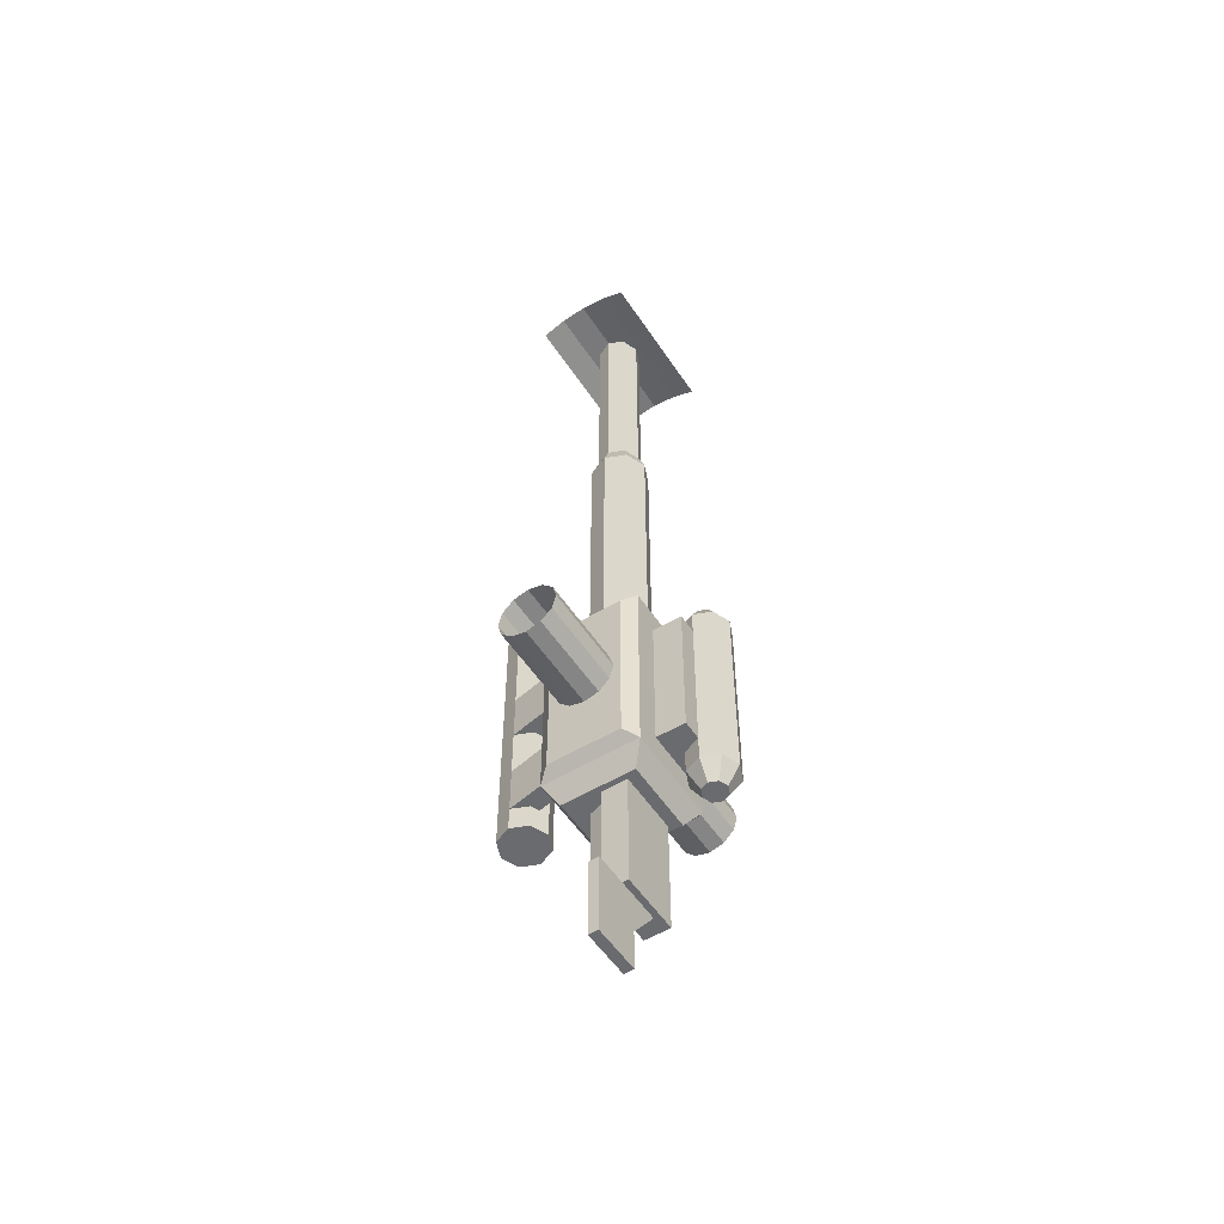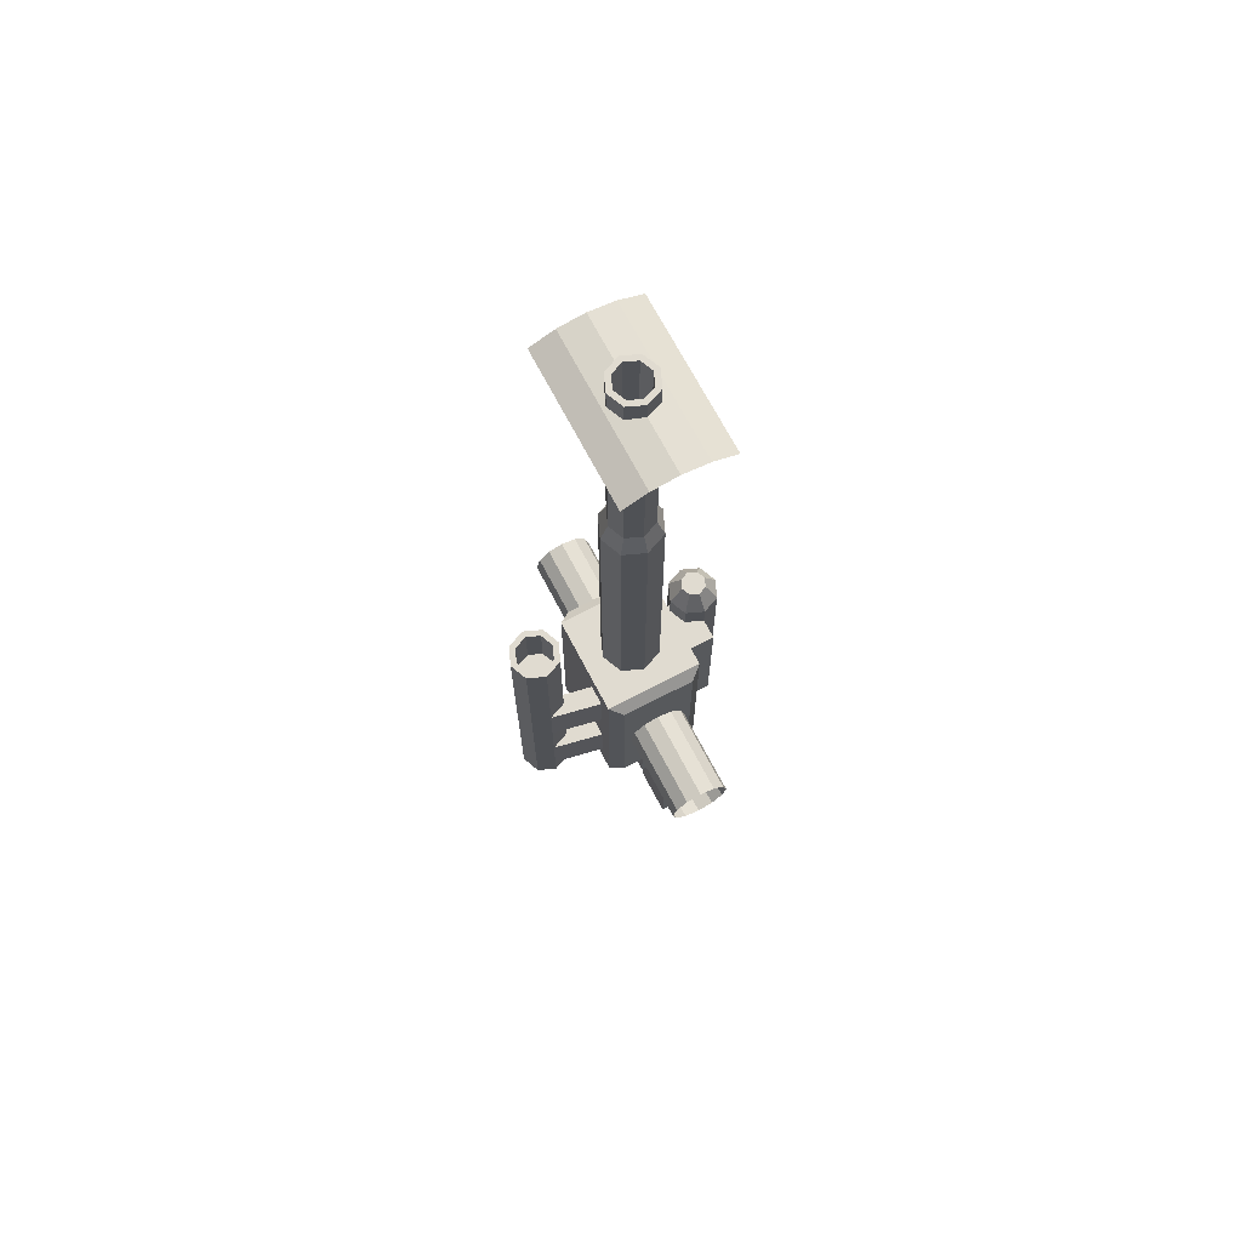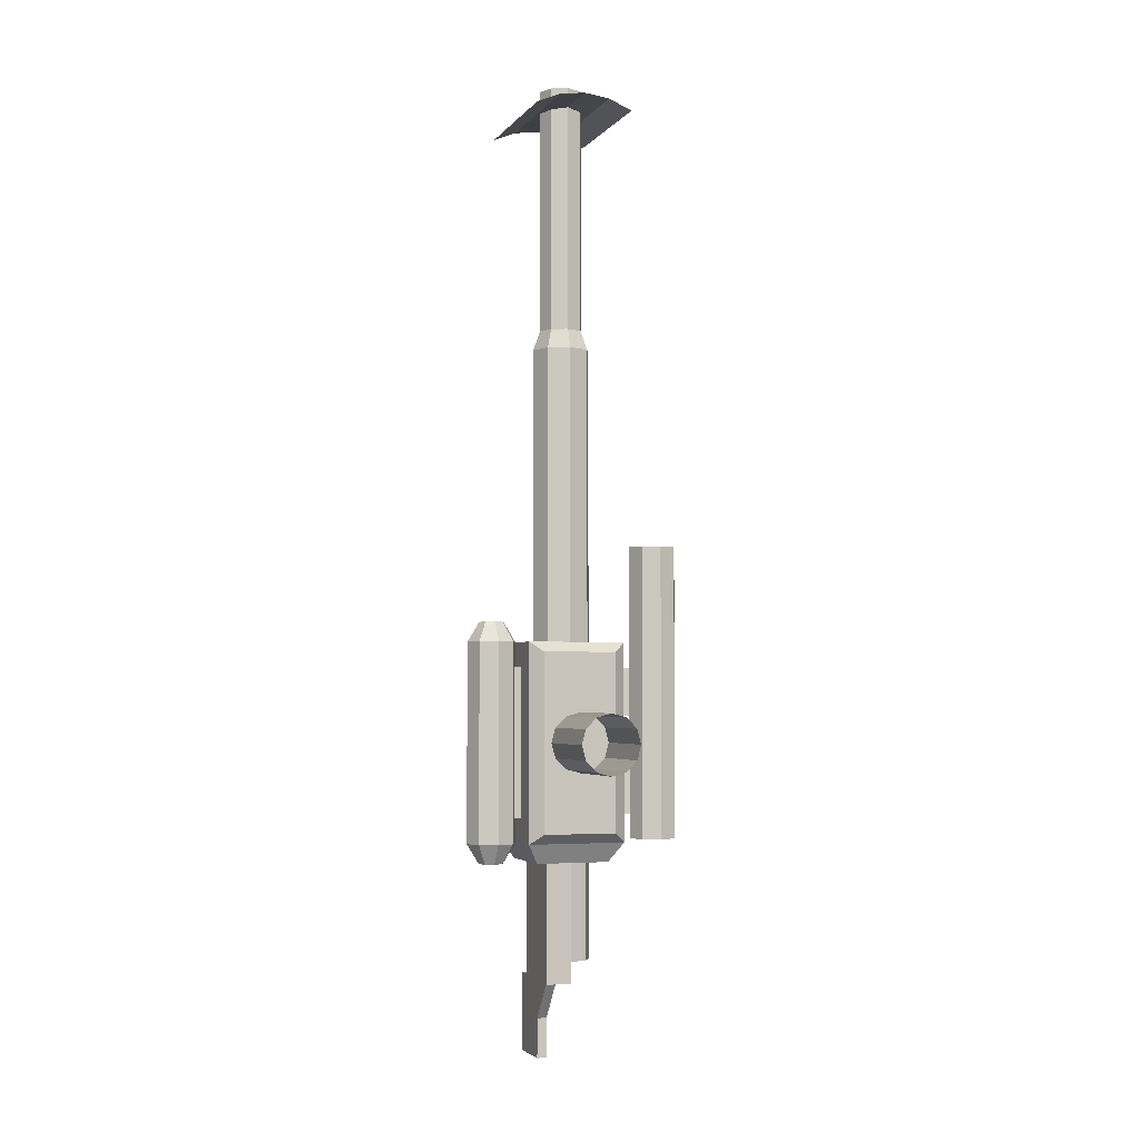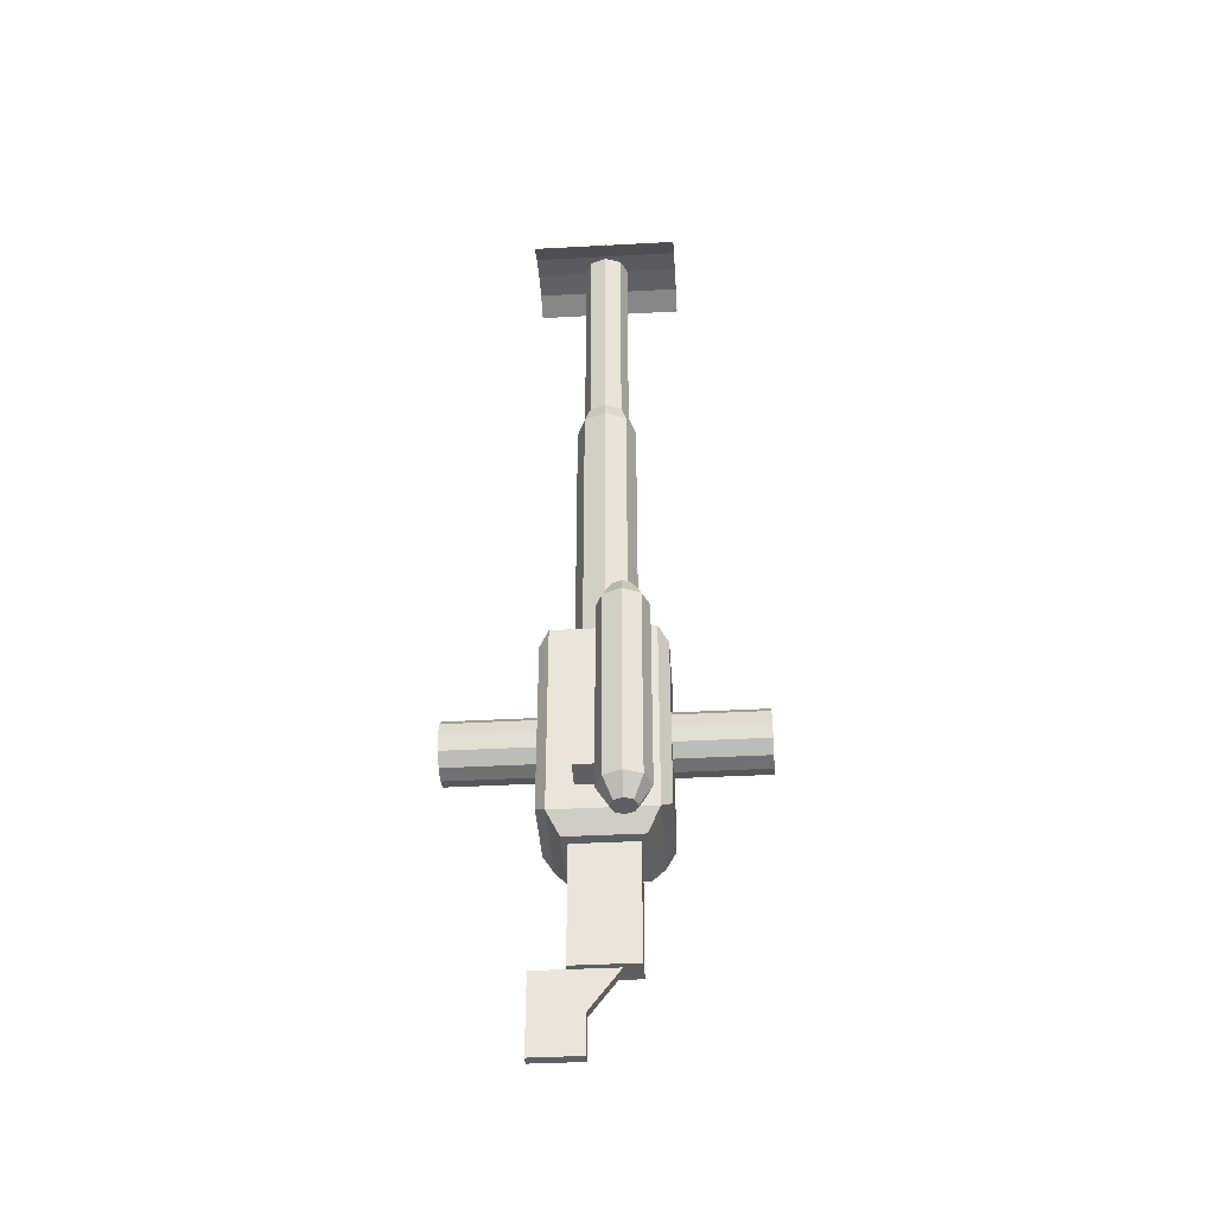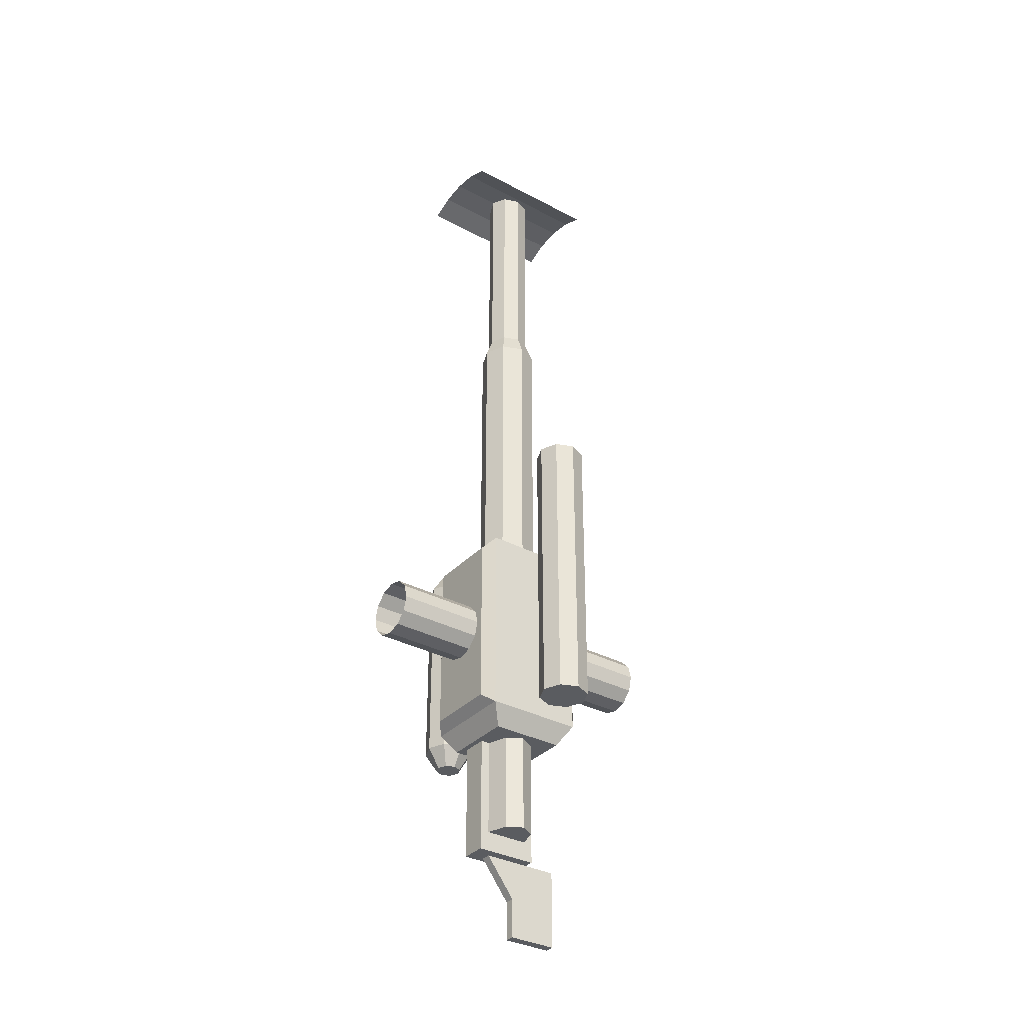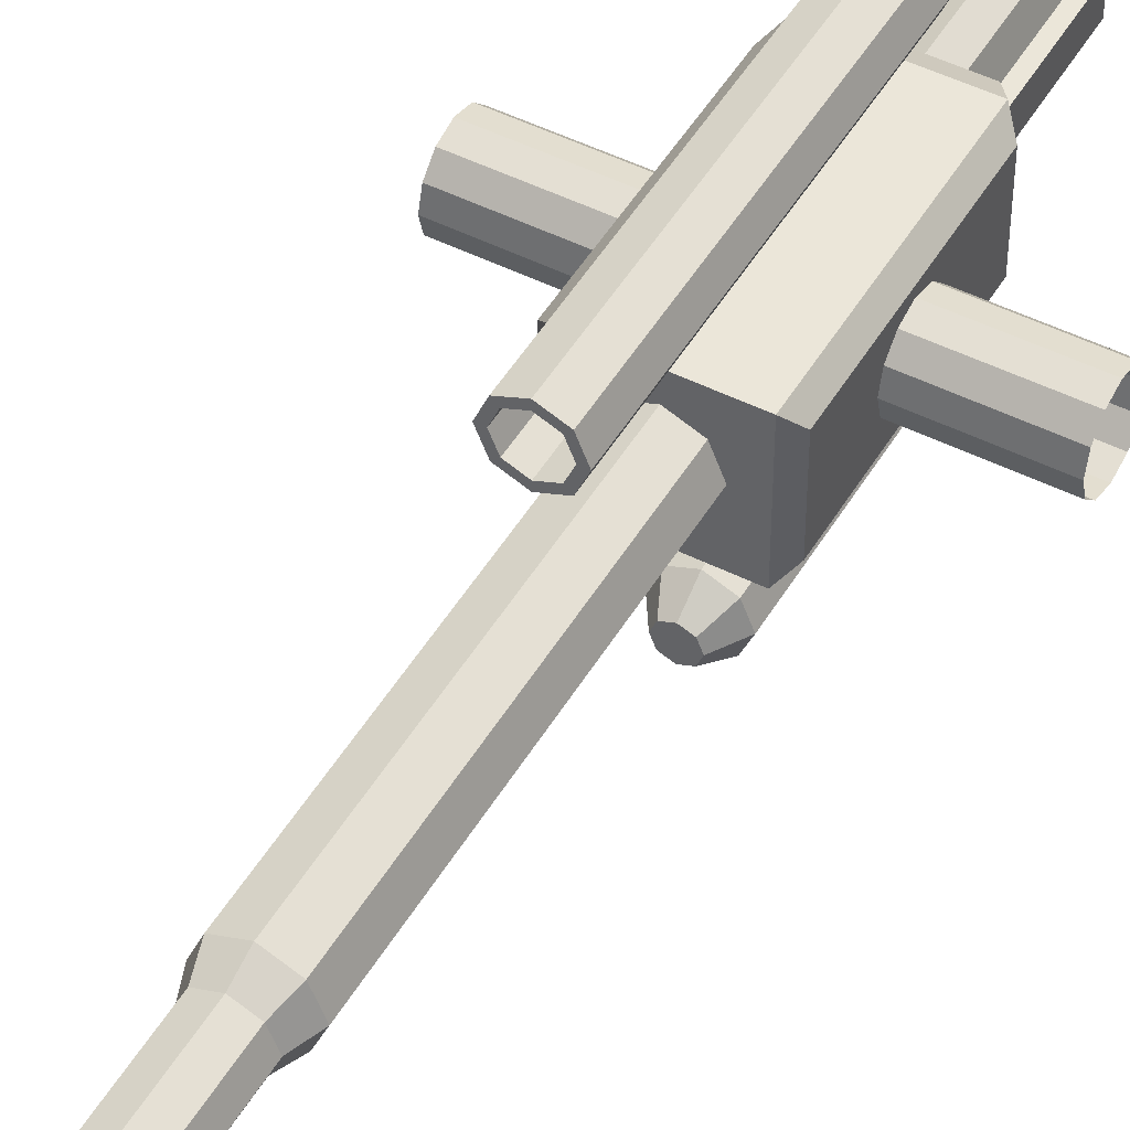
<metadata>
{"format":"obj","ext":"obj","renderer":"f3d","projection":"perspective","resolution":1024,"background":"white","views":[{"elev":-53.4,"azim":-57.3,"up":"+Z"},{"elev":69.8,"azim":-117.6,"up":"+Z"},{"elev":-3.5,"azim":70.9,"up":"+Z"},{"elev":-40.2,"azim":3.8,"up":"+Z"},{"elev":-33.8,"azim":144.1,"up":"+Z"},{"elev":48.3,"azim":29.3,"up":"+Y"}]}
</metadata>
<code>
o Cube.001_Cube.002
v -0.25 -0.25 0.5
v -0.25 0.25 0.5
v -0.25 -0.25 -0.5
v -0.25 0.25 -0.5
v 0.25 -0.25 0.5
v 0.25 0.25 0.5
v 0.25 -0.25 -0.5
v 0.25 0.25 -0.5
v -0.125 -0.25 0.375
v -0.125 -0.25 -0.375
v -0.75 -0 -0.15
v 0.75 0 -0.15
v -0.75 -0.075 -0.1299
v 0.75 -0.075 -0.1299
v -0.75 -0.1299 -0.075
v 0.75 -0.1299 -0.075
v -0.75 -0.15 0
v 0.75 -0.15 0
v -0.75 -0.1299 0.075
v 0.75 -0.1299 0.075
v -0.75 -0.075 0.1299
v 0.75 -0.075 0.1299
v -0.75 -0 0.15
v 0.75 0 0.15
v -0.75 0.075 0.1299
v 0.75 0.075 0.1299
v -0.75 0.1299 0.075
v 0.75 0.1299 0.075
v -0.75 0.15 0
v 0.75 0.15 0
v -0.75 0.1299 -0.075
v 0.75 0.1299 -0.075
v -0.75 0.075 -0.1299
v 0.75 0.075 -0.1299
v 0.125 -0.25 -0.375
v 0.125 -0.25 0.375
v -0.125 -0.4 0.375
v 0.125 -0.4 0.375
v 0.125 -0.4 -0.375
v -0.125 -0.4 -0.375
v 0 0.15 0.5
v 0 0.15 2
v 0.1061 0.1061 0.5
v 0.1061 0.1061 2
v 0.15 -0 0.5
v 0.15 0 2
v 0.1061 -0.1061 0.5
v 0.1061 -0.1061 2
v -0 -0.15 0.5
v -0 -0.15 2
v -0.1061 -0.1061 0.5
v -0.1061 -0.1061 2
v -0.15 -0 0.5
v -0.15 0 2
v -0.1061 0.1061 0.5
v -0.1061 0.1061 2
v 0.07955 0.07955 2.1
v -0 0.1125 2.1
v 0.1125 0 2.1
v 0.07955 -0.07955 2.1
v -0 -0.1125 2.1
v -0.07955 -0.07955 2.1
v -0.1125 0 2.1
v -0.07955 0.07955 2.1
v 0.07955 0.07955 3.35
v -0 0.1125 3.35
v 0.1125 -0 3.35
v 0.07955 -0.07955 3.35
v -0 -0.1125 3.35
v -0.07955 -0.07955 3.35
v -0.1125 -0 3.35
v -0.07955 0.07955 3.35
v 0.05966 0.05966 3.35
v -0 0.08438 3.35
v 0.08438 -0 3.35
v 0.05966 -0.05966 3.35
v -0 -0.08438 3.35
v -0.05966 -0.05966 3.35
v -0.08438 -0 3.35
v -0.05966 0.05966 3.35
v 0.05966 0.05966 1.35
v -0 0.08438 1.35
v 0.08438 -0 1.35
v 0.05966 -0.05966 1.35
v -0 -0.08438 1.35
v -0.05966 -0.05966 1.35
v -0.08438 -0 1.35
v -0.05966 0.05966 1.35
v -0.1875 0.1875 -0.6
v -0.1875 -0.1875 -0.6
v 0.1875 0.1875 -0.6
v 0.1875 -0.1875 -0.6
v -0.1594 0.000625 -0.6
v -0.1594 -0.1306 -0.6
v 0.1594 0.000625 -0.6
v 0.1594 -0.1306 -0.6
v -0 0.15 -1.1
v -0 0.15 -0.6
v 0.07955 0.1061 -1.1
v 0.07955 0.1061 -0.6
v 0.1125 -0 -1.1
v 0.1125 0 -0.6
v -0.1125 -0 -1.1
v -0.1125 0 -0.6
v -0.07955 0.1061 -1.1
v -0.07955 0.1061 -0.6
v -0.1594 0.000625 -1.2
v -0.1594 -0.1306 -1.2
v 0.1594 0.000625 -1.2
v 0.1594 -0.1306 -1.2
v -0.325 -0.1 -1.2
v -0.325 -0.05 -1.2
v -0.325 -0.1 -1.6
v -0.325 -0.05 -1.6
v -0.075 -0.1 -1.2
v -0.075 -0.05 -1.2
v -0.075 -0.1 -1.6
v -0.075 -0.05 -1.6
v -0.075 -0.1 -1.4
v -0.075 -0.05 -1.4
v 0.075 -0.1 -1.2
v 0.075 -0.05 -1.2
v -0.3 0.1875 0.45
v -0.3 0.1875 -0.45
v -0.3 -0.1875 -0.45
v -0.3 -0.1875 0.45
v 0.3 0.1875 -0.45
v 0.3 0.1875 0.45
v 0.3 -0.1875 0.45
v 0.3 -0.1875 -0.45
v -0.375 -0.25 3.183
v 0.375 -0.25 3.183
v -0.375 -0.1294 3.233
v 0.375 -0.1294 3.233
v -0.375 -0 3.25
v 0.375 -0 3.25
v -0.375 0.1294 3.233
v 0.375 0.1294 3.233
v -0.375 0.25 3.183
v 0.375 0.25 3.183
v 0.07247 -0.07294 3.24
v -0.000855 -0.1021 3.237
v -0.07266 -0.06958 3.241
v -0.07367 0.0706 3.241
v -0.00147 0.1017 3.237
v 0.06775 0.07291 3.24
v -0.103 -0 3.25
v 0.104 -0 3.25
v 0.1 -0.3375 0.6
v 0.1442 -0.3558 0.6
v 0.1 -0.275 -0.5
v 0.1 -0.275 0.5
v 0.1884 -0.3116 -0.5
v 0.1884 -0.3116 0.5
v 0.225 -0.4 -0.5
v 0.225 -0.4 0.5
v 0.1884 -0.4884 -0.5
v 0.1884 -0.4884 0.5
v 0.1 -0.525 -0.5
v 0.1 -0.525 0.5
v 0.01161 -0.4884 -0.5
v 0.01161 -0.4884 0.5
v -0.025 -0.4 -0.5
v -0.025 -0.4 0.5
v 0.01161 -0.3116 -0.5
v 0.01161 -0.3116 0.5
v 0.05581 -0.3558 0.6
v 0.0375 -0.4 0.6
v 0.05581 -0.4442 0.6
v 0.1 -0.4625 0.6
v 0.1442 -0.4442 0.6
v 0.1625 -0.4 0.6
v 0.1 -0.3375 -0.6
v 0.1442 -0.3558 -0.6
v 0.1625 -0.4 -0.6
v 0.1442 -0.4442 -0.6
v 0.1 -0.4625 -0.6
v 0.05581 -0.4442 -0.6
v 0.0375 -0.4 -0.6
v 0.05581 -0.3558 -0.6
v 0.06629 0.5663 1
v -0 0.5938 1
v 0 0.625 -0.5
v 0 0.625 1
v 0.08839 0.5884 -0.5
v 0.08839 0.5884 1
v 0.125 0.5 -0.5
v 0.125 0.5 1
v 0.08839 0.4116 -0.5
v 0.08839 0.4116 1
v -0 0.375 -0.5
v -0 0.375 1
v -0.08839 0.4116 -0.5
v -0.08839 0.4116 1
v -0.125 0.5 -0.5
v -0.125 0.5 1
v -0.08839 0.5884 -0.5
v -0.08839 0.5884 1
v 0.09375 0.5 1
v 0.06629 0.4337 1
v -0 0.4062 1
v -0.06629 0.4337 1
v -0.09375 0.5 1
v -0.06629 0.5663 1
v -0 0.5938 0.75
v -0.06629 0.5663 0.75
v -0.09375 0.5 0.75
v -0.06629 0.4337 0.75
v -0 0.4062 0.75
v 0.06629 0.4337 0.75
v 0.09375 0.5 0.75
v 0.06629 0.5663 0.75
v -0.175 0.25 -0.125
v -0.125 0.5 -0.125
v -0.175 0.25 -0.375
v -0.125 0.5 -0.375
v -0.075 0.25 -0.125
v -0.025 0.5 -0.125
v -0.075 0.25 -0.375
v -0.025 0.5 -0.375
v -0.175 0.25 0.375
v -0.125 0.5 0.375
v -0.175 0.25 0.125
v -0.125 0.5 0.125
v -0.075 0.25 0.375
v -0.025 0.5 0.375
v -0.075 0.25 0.125
v -0.025 0.5 0.125
f 7 92 91
f 2 1 5
f 5 36 35
f 8 4 2
f 12 14 13
f 14 16 15
f 16 18 17
f 18 20 19
f 36 38 39
f 20 22 21
f 9 37 38
f 22 24 23
f 10 40 37
f 24 26 25
f 40 39 38
f 26 28 27
f 1 9 36
f 28 30 29
f 7 35 10
f 30 32 31
f 35 39 40
f 34 12 11
f 32 34 33
f 3 10 9
f 42 44 43
f 44 46 45
f 46 48 47
f 48 50 49
f 49 50 52
f 51 52 54
f 50 48 60
f 56 42 41
f 53 54 56
f 58 66 65
f 54 63 64
f 46 44 57
f 50 61 62
f 56 64 58
f 42 58 57
f 48 46 59
f 52 62 63
f 71 79 80
f 64 72 66
f 62 70 71
f 60 68 69
f 57 65 67
f 63 71 72
f 61 69 70
f 59 67 68
f 86 87 79
f 69 77 78
f 67 75 76
f 66 74 73
f 72 80 74
f 70 78 79
f 69 68 76
f 67 65 73
f 86 85 83
f 87 88 80
f 85 86 78
f 84 85 77
f 83 84 76
f 82 81 73
f 88 82 74
f 81 83 75
f 92 96 95
f 3 90 92
f 8 91 89
f 4 89 90
f 94 108 110
f 90 89 93
f 90 94 96
f 91 95 93
f 98 100 99
f 99 100 102
f 106 98 97
f 104 106 105
f 109 110 108
f 95 109 107
f 96 110 109
f 93 107 108
f 101 103 105
f 114 113 111
f 118 117 113
f 120 122 121
f 112 111 115
f 118 120 119
f 121 122 116
f 121 115 119
f 119 115 111
f 122 120 116
f 120 118 114
f 124 125 126
f 124 123 2
f 125 124 4
f 126 125 3
f 123 126 1
f 128 129 130
f 128 127 8
f 129 128 6
f 130 129 5
f 127 130 7
f 132 134 133
f 133 134 142
f 145 138 137
f 138 140 139
f 176 175 155
f 170 169 162
f 152 154 153
f 159 177 176
f 169 168 164
f 154 156 155
f 153 174 173
f 164 168 167
f 156 158 157
f 176 178 174
f 167 149 152
f 158 160 159
f 150 172 156
f 152 149 150
f 160 162 161
f 172 171 158
f 168 170 149
f 162 164 163
f 201 209 208
f 166 152 151
f 164 166 165
f 175 174 153
f 171 170 160
f 192 201 202
f 178 177 159
f 179 178 161
f 180 179 163
f 173 180 165
f 184 186 185
f 188 186 181
f 181 212 211
f 186 188 187
f 190 200 201
f 202 208 207
f 187 188 190
f 196 203 204
f 204 203 207
f 190 192 191
f 188 199 200
f 207 209 211
f 192 194 193
f 199 211 210
f 194 202 203
f 194 196 195
f 198 184 183
f 189 195 197
f 196 198 197
f 198 204 182
f 182 205 212
f 186 184 182
f 204 206 205
f 200 210 209
f 216 215 213
f 216 220 219
f 218 217 219
f 214 213 217
f 224 223 221
f 220 216 214
f 224 228 227
f 226 225 227
f 222 221 225
f 228 224 222
f 8 7 91
f 6 2 5
f 7 5 35
f 6 8 2
f 11 12 13
f 13 14 15
f 15 16 17
f 17 18 19
f 35 36 39
f 19 20 21
f 36 9 38
f 21 22 23
f 9 10 37
f 23 24 25
f 37 40 38
f 25 26 27
f 5 1 36
f 27 28 29
f 3 7 10
f 29 30 31
f 10 35 40
f 33 34 11
f 31 32 33
f 1 3 9
f 41 42 43
f 43 44 45
f 45 46 47
f 47 48 49
f 51 49 52
f 53 51 54
f 61 50 60
f 55 56 41
f 55 53 56
f 57 58 65
f 56 54 64
f 59 46 57
f 52 50 62
f 42 56 58
f 44 42 57
f 60 48 59
f 54 52 63
f 72 71 80
f 58 64 66
f 63 62 71
f 61 60 69
f 59 57 67
f 64 63 72
f 62 61 70
f 60 59 68
f 78 86 79
f 70 69 78
f 68 67 76
f 65 66 73
f 66 72 74
f 71 70 79
f 77 69 76
f 75 67 73
f 83 81 82
f 82 88 83
f 87 86 83
f 85 84 83
f 83 88 87
f 79 87 80
f 77 85 78
f 76 84 77
f 75 83 76
f 74 82 73
f 80 88 74
f 73 81 75
f 91 92 95
f 7 3 92
f 4 8 89
f 3 4 90
f 96 94 110
f 94 90 93
f 92 90 96
f 89 91 93
f 97 98 99
f 101 99 102
f 105 106 97
f 103 104 105
f 107 109 108
f 93 95 107
f 95 96 109
f 94 93 108
f 105 97 99
f 99 101 105
f 112 114 111
f 114 118 113
f 119 120 121
f 116 112 115
f 117 118 119
f 115 121 116
f 111 113 119
f 117 119 113
f 114 112 120
f 116 120 112
f 123 124 126
f 4 124 2
f 3 125 4
f 1 126 3
f 2 123 1
f 127 128 130
f 6 128 8
f 5 129 6
f 7 130 5
f 8 127 7
f 131 132 133
f 134 136 148
f 147 135 133
f 134 148 141
f 143 147 133
f 134 141 142
f 142 143 133
f 137 135 147
f 146 148 138
f 137 147 144
f 145 146 138
f 137 144 145
f 148 136 138
f 137 138 139
f 157 176 155
f 160 170 162
f 151 152 153
f 157 159 176
f 162 169 164
f 153 154 155
f 151 153 173
f 166 164 167
f 155 156 157
f 180 173 174
f 174 175 176
f 176 177 178
f 178 179 180
f 180 174 178
f 166 167 152
f 157 158 159
f 154 150 156
f 154 152 150
f 159 160 161
f 156 172 158
f 172 150 149
f 149 167 168
f 168 169 170
f 170 171 172
f 172 149 170
f 161 162 163
f 202 201 208
f 165 166 151
f 163 164 165
f 155 175 153
f 158 171 160
f 194 192 202
f 161 178 159
f 163 179 161
f 165 180 163
f 151 173 165
f 183 184 185
f 199 188 181
f 199 181 211
f 185 186 187
f 192 190 201
f 203 202 207
f 189 187 190
f 198 196 204
f 206 204 207
f 189 190 191
f 190 188 200
f 211 212 207
f 205 206 207
f 207 208 209
f 209 210 211
f 212 205 207
f 191 192 193
f 200 199 210
f 196 194 203
f 193 194 195
f 197 198 183
f 197 183 185
f 185 187 197
f 189 191 193
f 193 195 189
f 197 187 189
f 195 196 197
f 184 198 182
f 181 182 212
f 181 186 182
f 182 204 205
f 201 200 209
f 214 216 213
f 215 216 219
f 220 218 219
f 218 214 217
f 222 224 221
f 218 220 214
f 223 224 227
f 228 226 227
f 226 222 225
f 226 228 222

</code>
